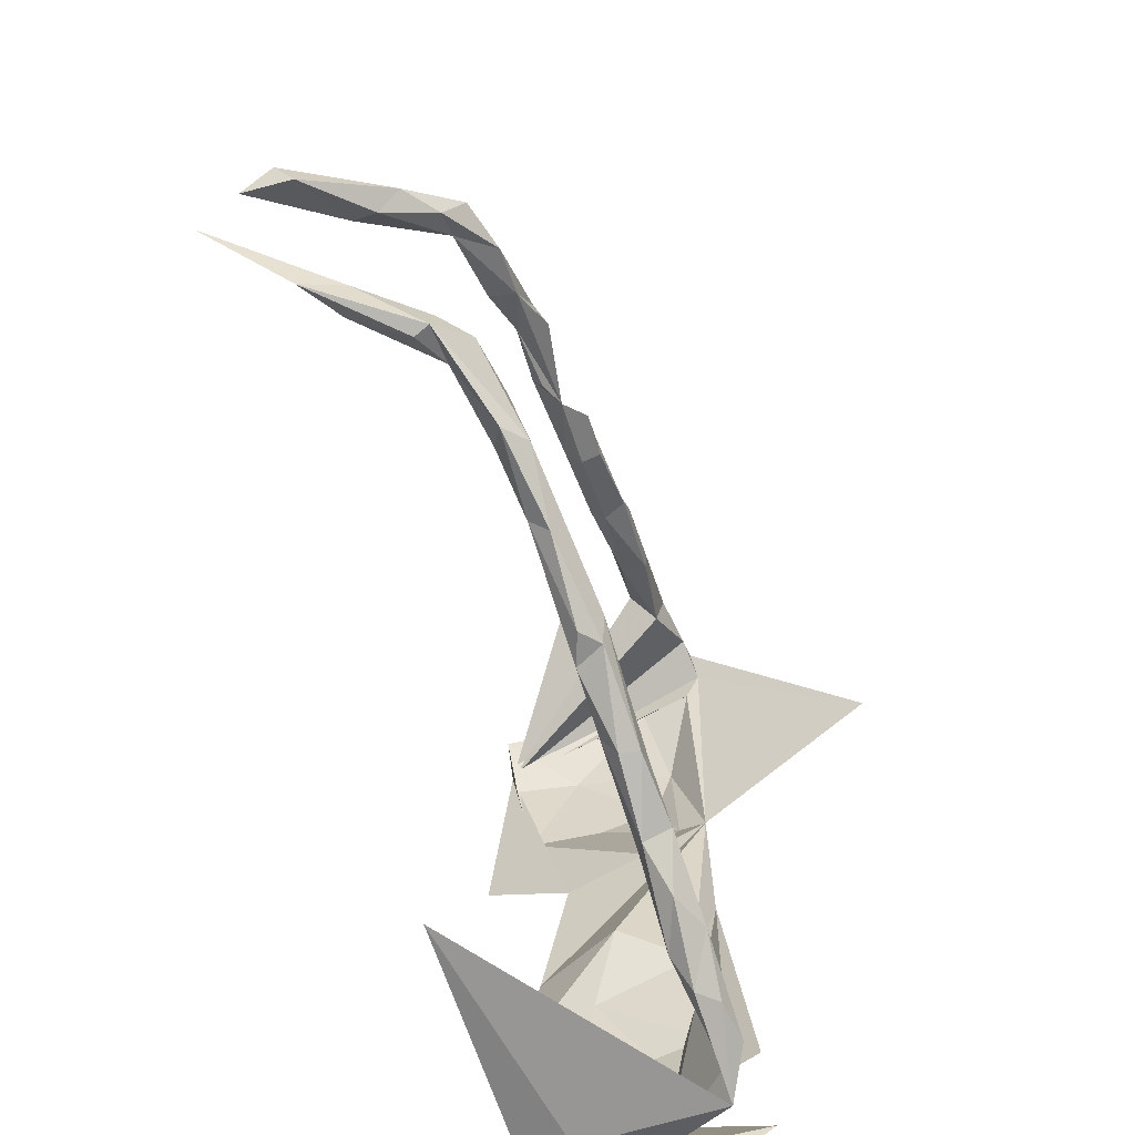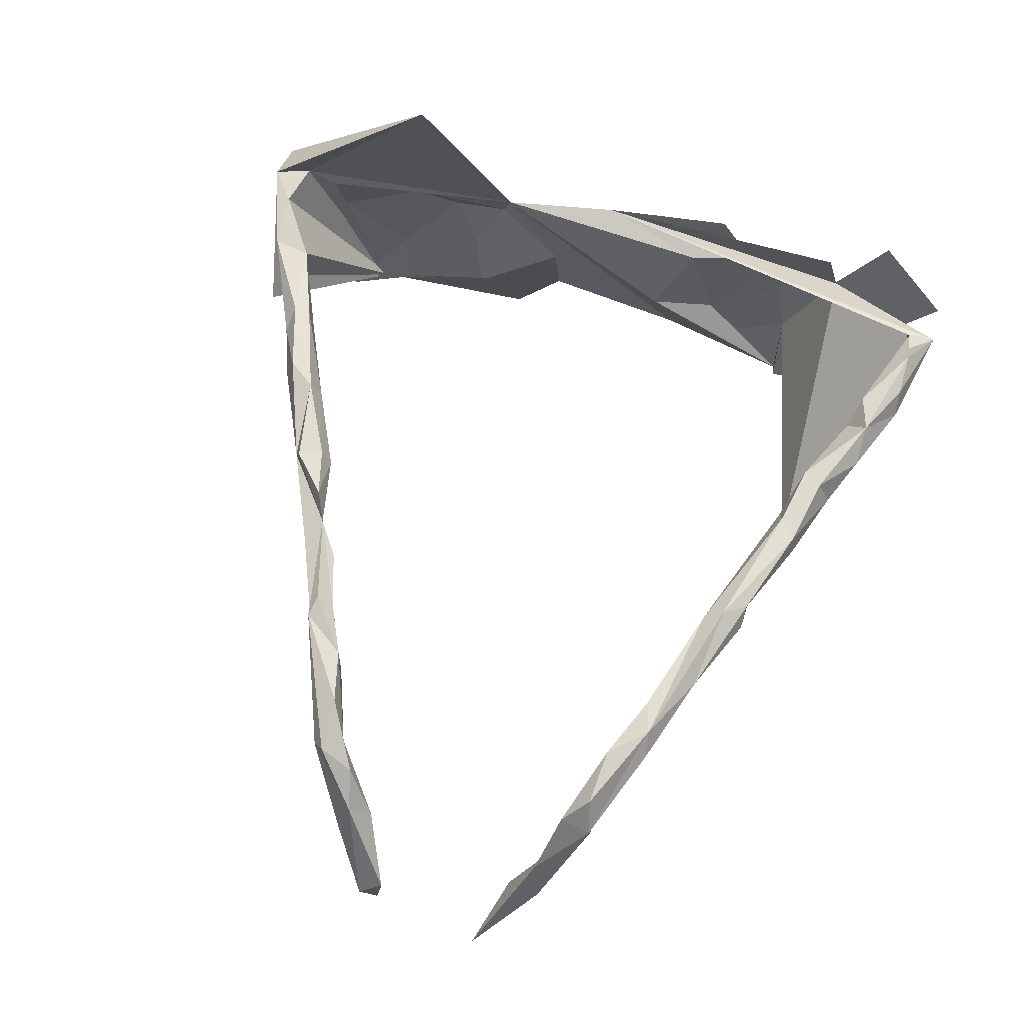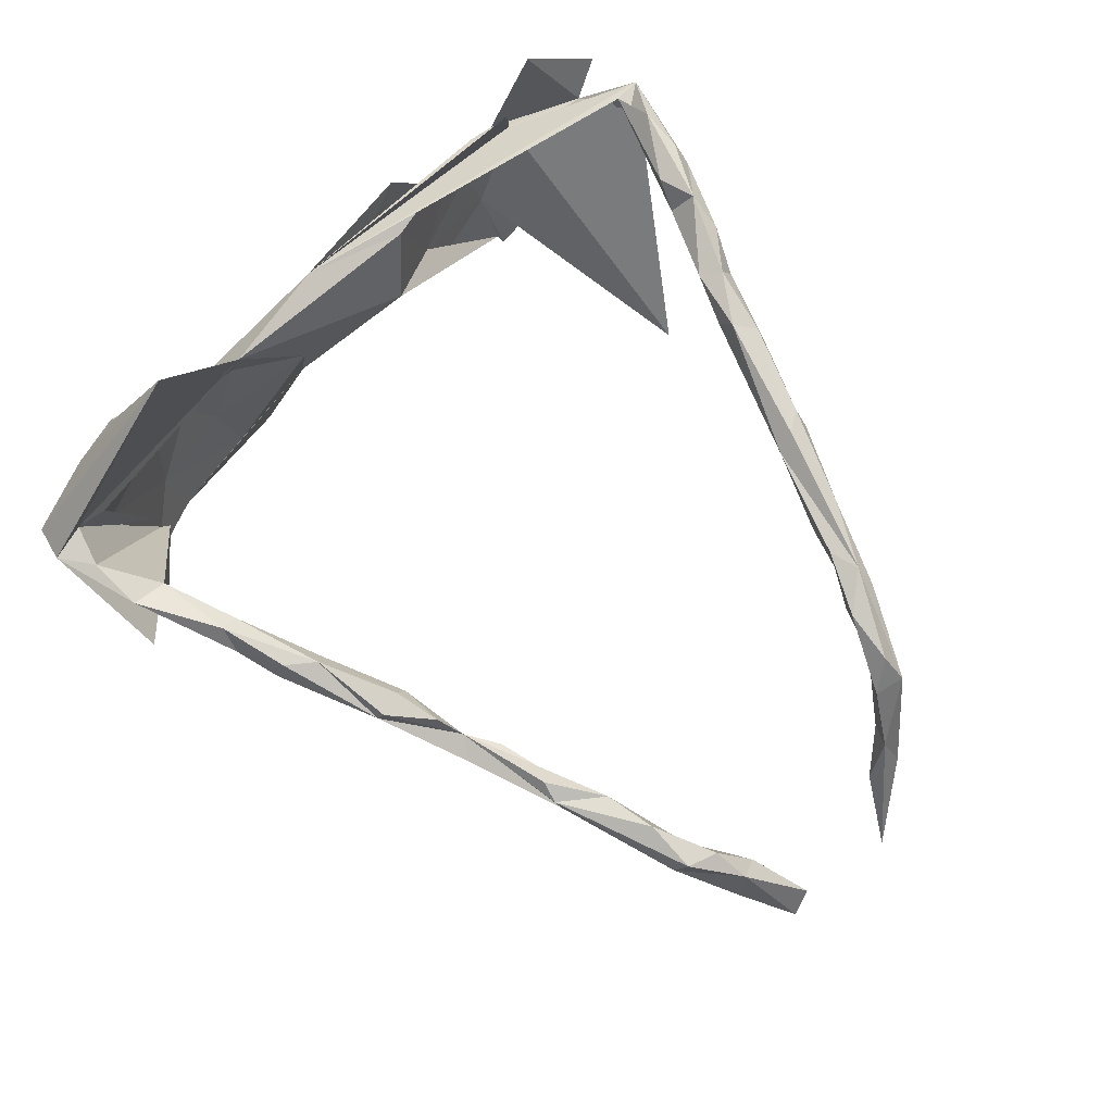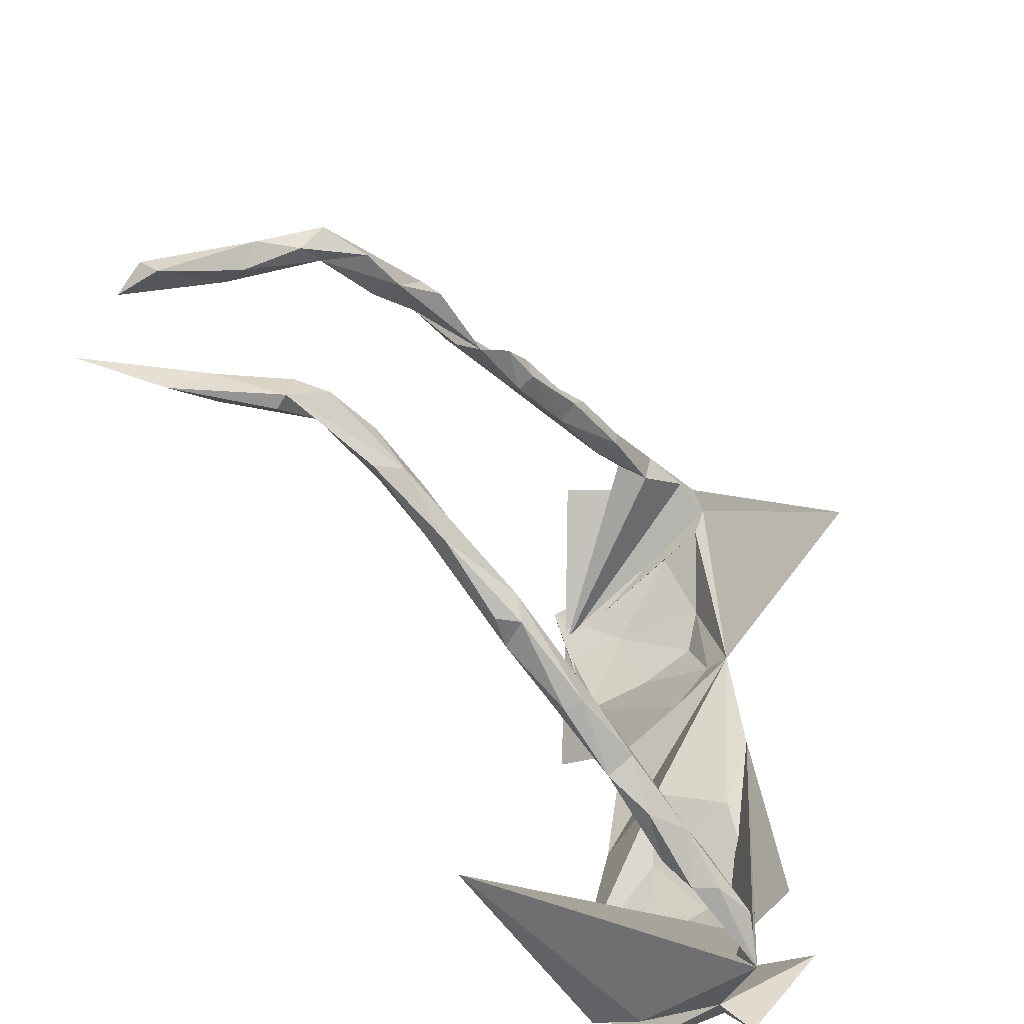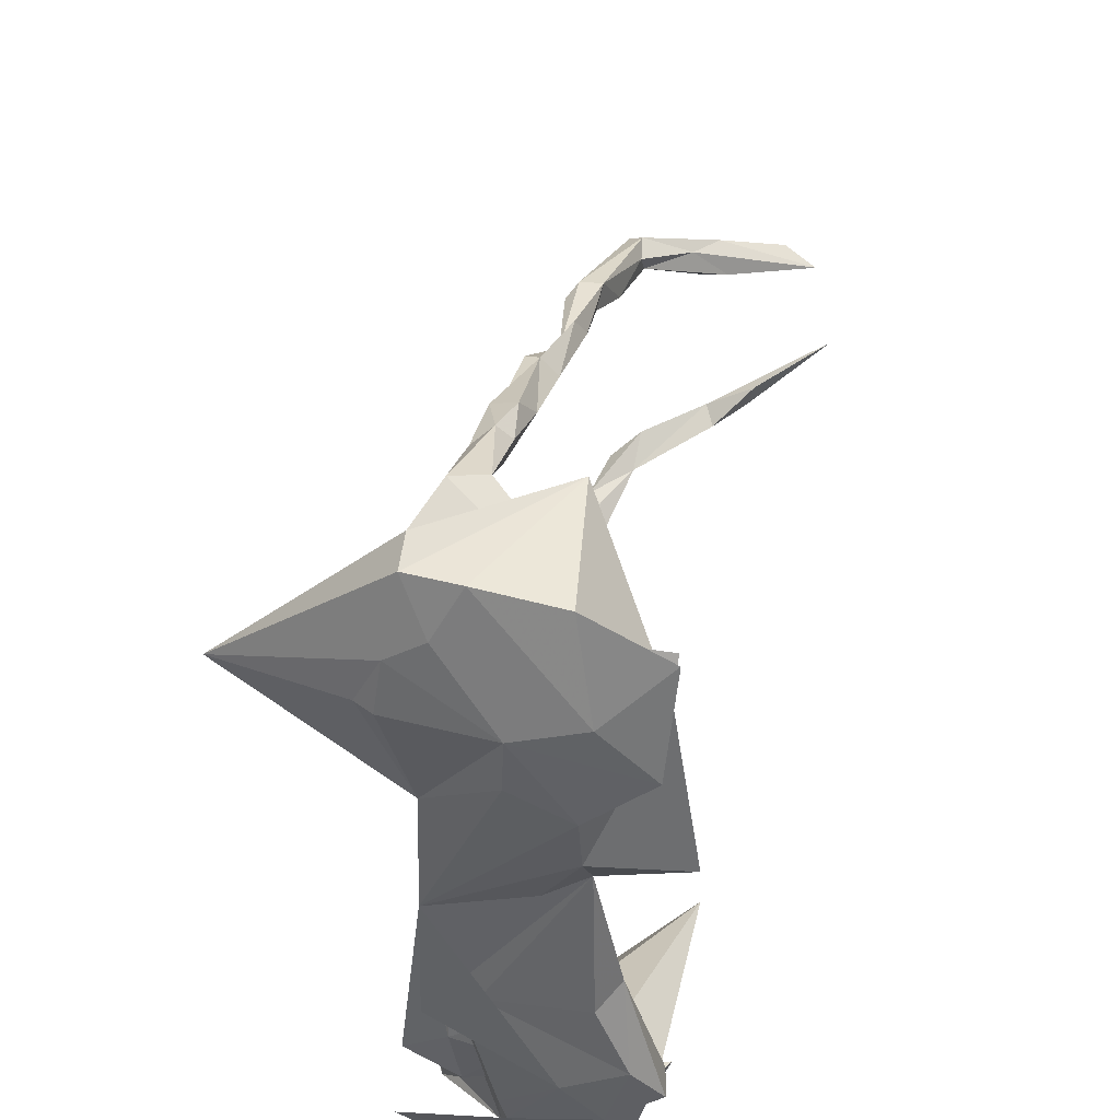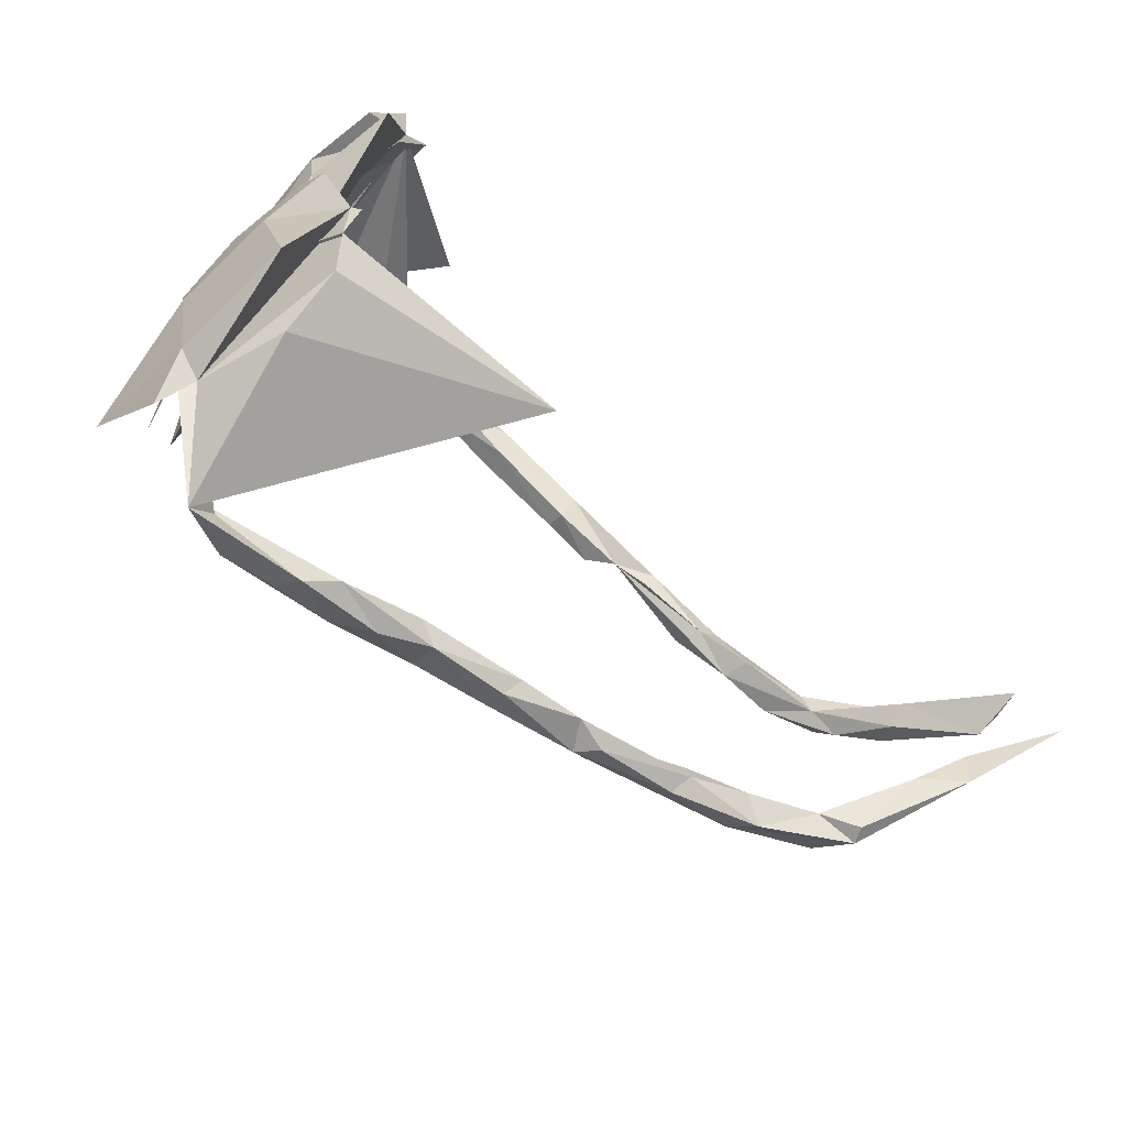
<metadata>
{"format":"obj","ext":"obj","renderer":"f3d","projection":"perspective","resolution":1024,"background":"white","views":[{"elev":-65.4,"azim":-71.6,"up":"+Y"},{"elev":66.1,"azim":-71.9,"up":"+Z"},{"elev":76.0,"azim":-129.9,"up":"+Z"},{"elev":-56.5,"azim":-53.0,"up":"+Y"},{"elev":50.5,"azim":104.2,"up":"+Y"},{"elev":-70.1,"azim":141.2,"up":"+Y"}]}
</metadata>
<code>
v -0.01621 0.4945 -0.03896
v 0.114 0.5212 0.1055
v 0.1582 0.5136 0.1013
v 0.1428 0.3691 -0.163
v 0.005166 0.4808 0.09891
v 0.1489 0.4943 -0.0666
v 0.1595 0.5137 0.03512
v 0.07386 0.4877 0.1067
v 0.004617 0.4355 0.08803
v -0.02592 0.4583 0.0612
v 0.1393 0.292 0.3237
v 0.1534 0.4489 -0.1697
v 0.1271 0.4748 0.1105
v 0.1393 0.4298 0.02716
v -0.1255 0.4189 0.08561
v 0.1118 0.4137 -0.1602
v -0.1259 0.4021 0.06576
v 0.1298 0.4358 0.09179
v -0.1021 0.3862 0.07229
v -0.1803 0.3989 0.0754
v -0.09497 0.4147 0.1056
v -0.1823 0.3858 0.1082
v 0.1657 0.3431 -0.07737
v -0.09267 0.3943 0.1022
v 0.1978 0.316 -0.1659
v -0.2038 0.3617 0.06223
v -0.1984 0.3392 0.08008
v 0.2008 0.3546 0.1424
v 0.186 0.4514 0.06653
v 0.1953 0.4209 0.1118
v -0.3074 0.3356 0.08594
v 0.1957 0.3772 -0.09719
v -0.207 0.3492 0.1083
v 0.1813 0.3226 0.04862
v -0.313 0.3278 0.1045
v 0.2128 0.3557 0.1175
v -0.3008 0.2978 0.1059
v -0.3068 0.3125 0.06328
v 0.146 0.3353 -0.1569
v -0.3922 0.2652 0.08591
v -0.4242 0.2806 0.0758
v -0.3025 0.2857 0.08265
v -0.3616 0.2803 0.1098
v 0.2137 0.3537 -0.01234
v -0.4324 0.2349 0.0749
v 0.2207 0.2843 -0.01192
v 0.2214 0.2514 -0.08923
v -0.4373 0.2505 0.06377
v -0.5344 0.2329 0.09744
v 0.1808 0.1763 0.09008
v 0.1673 0.2209 -0.1422
v 0.185 0.2341 -0.05243
v -0.5439 0.2278 0.07002
v -0.5078 0.2279 0.1077
v -0.5186 0.2059 0.0726
v 0.1961 0.2671 0.02109
v -0.5709 0.1762 0.09121
v -0.5818 0.1709 0.0582
v -0.7012 0.1544 0.07416
v 0.1887 0.1642 -0.2082
v -0.674 0.1348 0.04852
v -0.6923 0.1691 0.0557
v -0.6603 0.1637 0.0496
v -0.7248 0.1279 -0.002909
v -0.6357 0.1584 0.09182
v -0.7102 0.1123 0.04857
v -0.7679 0.115 -0.02856
v 0.2182 0.02973 0.08455
v -0.7403 0.08432 -0.04569
v -0.8303 0.06644 -0.1035
v 0.1776 0.09589 -0.09492
v -0.819 0.04689 -0.147
v 0.1883 0.1892 0.05307
v -0.7431 0.07465 -0.0138
v -0.7547 0.1004 0.01587
v 0.2135 0.1675 -0.09167
v 0.1548 0.09657 0.0152
v 0.2028 0.07691 -0.0447
v -0.8177 0.03734 -0.08125
v 0.1862 -0.08547 -0.1335
v -0.8329 -0.09761 -0.1749
v 0.1511 -0.06456 -0.02694
v -0.7564 -0.1281 -0.08965
v -0.7404 -0.1593 -0.02912
v 0.1846 -0.2599 -0.1849
v 0.2213 -0.1066 -0.1095
v -0.7633 -0.1706 -0.07986
v -0.7128 -0.1703 -0.04412
v -0.6872 -0.1785 0.04788
v -0.6854 -0.2198 0.02535
v 0.2368 -0.1043 0.01747
v -0.6621 -0.2095 0.0835
v 0.1928 -0.1051 0.05775
v 0.2501 -0.1364 0.08028
v 0.1952 -0.1437 -0.06822
v -0.6932 -0.2186 0.04523
v 0.2358 -0.1993 -0.1543
v -0.594 -0.2118 0.09534
v -0.5823 -0.2153 0.07801
v 0.1943 -0.179 -0.1226
v 0.2275 -0.2229 0.05848
v -0.515 -0.2429 0.1045
v -0.5536 -0.2566 0.1071
v -0.6418 -0.2056 0.04689
v -0.5802 -0.2617 0.08282
v -0.5525 -0.2387 0.06671
v 0.2253 -0.2398 -0.008414
v -0.3737 -0.2812 0.1065
v 0.1745 -0.2621 -0.1904
v 0.2552 -0.2306 -0.07778
v -0.4758 -0.2521 0.08176
v -0.4784 -0.2772 0.07843
v -0.3651 -0.3049 0.1241
v 0.2263 -0.2502 -0.1941
v -0.4681 -0.2954 0.1
v 0.18 -0.3249 -0.1737
v -0.3279 -0.3324 0.08119
v 0.214 -0.2564 -0.09715
v 0.2621 -0.2803 -0.008679
v 0.2234 -0.3194 0.04625
v 0.2466 -0.2977 -0.1282
v -0.3676 -0.333 0.09576
v 0.2623 -0.3169 -0.01792
v -0.2059 -0.3439 0.1217
v -0.2383 -0.37 0.09735
v -0.3454 -0.3321 0.1166
v -0.1878 -0.3388 0.09482
v 0.2557 -0.3797 0.1216
v -0.2494 -0.3465 0.08084
v -0.1258 -0.356 0.117
v 0.2091 -0.4315 0.004924
v 0.2231 -0.4127 -0.1458
v -0.1217 -0.3759 0.08192
v 0.2092 -0.3046 0.1223
v -0.2311 -0.3658 0.1201
v -0.02709 -0.3938 0.09673
v -0.1427 -0.3807 0.1259
v -0.08648 -0.4206 0.1075
v -0.1446 -0.3971 0.09238
v 0.00905 -0.4038 0.1206
v 0.1413 -0.4428 0.09942
v -0.02406 -0.4293 0.08227
v 0.1684 -0.399 -0.157
v -0.0945 -0.3478 -0.1689
v 0.1449 -0.4774 0.09841
v 0.2312 -0.4753 0.03583
v 0.1726 -0.4336 -0.08807
v 0.08929 -0.4489 0.1287
v 0.01073 -0.4545 0.09813
v -0.03882 -0.4195 0.1292
v 0.2393 -0.4147 -0.006777
v 0.03426 -0.451 0.1215
f 4 71 51
f 77 51 71
f 39 4 51
f 76 71 60
f 4 60 71
f 84 81 87
f 83 87 81
f 82 80 85
f 114 85 80
f 114 80 97
f 86 97 80
f 121 114 97
f 121 85 114
f 132 85 121
f 116 109 85
f 118 85 109
f 143 116 85
f 118 109 116
f 131 143 85
f 144 116 143
f 132 131 85
f 151 131 132
f 147 143 131
f 11 50 28
f 36 28 50
f 43 35 40
f 31 40 35
f 37 35 43
f 33 35 37
f 42 37 43
f 30 28 36
f 44 36 50
f 31 35 33
f 27 33 37
f 22 31 33
f 20 31 22
f 21 22 33
f 34 50 18
f 13 18 50
f 11 28 30
f 44 30 36
f 13 50 11
f 3 11 30
f 33 24 21
f 9 21 24
f 27 24 33
f 15 22 21
f 5 15 21
f 20 22 15
f 5 21 9
f 19 9 24
f 4 18 13
f 2 13 11
f 8 5 9
f 2 5 8
f 4 8 9
f 29 3 30
f 2 11 3
f 7 3 29
f 44 29 30
f 4 5 2
f 13 2 8
f 4 13 8
f 1 2 3
f 1 4 2
f 10 5 4
f 1 3 7
f 32 7 29
f 6 1 7
f 6 4 1
f 147 131 145
f 148 145 131
f 152 148 150
f 140 150 148
f 149 152 150
f 145 148 152
f 149 145 152
f 141 148 131
f 68 141 131
f 123 131 128
f 146 128 131
f 140 136 150
f 130 150 136
f 141 136 140
f 141 140 148
f 145 141 68
f 119 68 131
f 135 137 124
f 130 124 137
f 113 135 124
f 139 137 135
f 150 130 137
f 138 150 137
f 126 135 113
f 115 126 113
f 125 135 126
f 108 113 124
f 127 108 124
f 113 103 115
f 105 115 103
f 108 103 113
f 102 103 108
f 134 68 101
f 93 101 68
f 120 134 101
f 120 68 134
f 122 126 115
f 130 127 124
f 129 108 127
f 108 117 112
f 122 112 117
f 111 108 112
f 129 117 108
f 115 112 122
f 105 112 115
f 117 126 122
f 106 112 105
f 96 105 103
f 107 120 101
f 133 127 130
f 133 129 127
f 139 129 133
f 125 117 129
f 139 125 129
f 126 117 125
f 145 68 120
f 136 133 130
f 142 133 136
f 142 139 133
f 135 125 139
f 138 137 139
f 142 136 141
f 149 142 141
f 94 68 110
f 119 110 68
f 78 68 71
f 94 71 68
f 54 40 49
f 53 49 40
f 57 54 49
f 57 40 54
f 102 108 111
f 106 111 112
f 104 105 96
f 92 96 103
f 98 92 103
f 89 96 92
f 90 104 96
f 106 105 104
f 103 102 98
f 99 98 102
f 102 111 106
f 99 102 106
f 104 99 106
f 104 98 99
f 98 89 92
f 104 89 98
f 91 71 94
f 50 93 68
f 82 93 50
f 71 50 77
f 73 77 50
f 66 61 65
f 57 65 61
f 59 66 65
f 74 61 66
f 49 59 65
f 75 66 59
f 91 94 110
f 120 144 145
f 147 145 144
f 118 144 120
f 151 132 123
f 121 123 132
f 128 151 123
f 123 110 119
f 131 123 119
f 121 110 123
f 107 95 118
f 100 118 95
f 120 107 118
f 101 95 107
f 87 88 90
f 104 90 88
f 96 87 90
f 97 91 110
f 121 97 110
f 86 91 97
f 71 91 86
f 96 84 87
f 10 15 5
f 42 27 37
f 14 18 4
f 10 4 9
f 17 15 10
f 19 10 9
f 19 17 10
f 20 15 17
f 26 17 19
f 27 19 24
f 26 20 17
f 27 26 19
f 31 20 26
f 38 31 26
f 32 29 44
f 14 34 18
f 73 50 34
f 38 26 27
f 42 38 27
f 41 31 38
f 40 38 42
f 48 38 40
f 43 40 42
f 88 83 84
f 81 84 83
f 104 88 84
f 87 83 88
f 71 86 80
f 50 71 80
f 82 50 80
f 72 69 79
f 74 79 69
f 70 72 79
f 76 78 71
f 61 74 69
f 75 79 74
f 68 78 76
f 70 67 72
f 64 72 67
f 75 67 70
f 79 75 70
f 72 64 69
f 61 69 64
f 62 64 67
f 47 68 76
f 46 68 47
f 4 47 76
f 44 46 47
f 50 68 46
f 25 44 47
f 50 46 44
f 44 25 32
f 12 32 25
f 23 14 16
f 4 16 14
f 39 23 16
f 34 14 23
f 32 6 7
f 12 6 32
f 146 151 128
f 93 95 101
f 89 84 96
f 82 95 93
f 104 84 89
f 85 95 82
f 52 56 23
f 34 23 56
f 51 52 23
f 73 56 52
f 149 150 138
f 73 34 56
f 138 139 142
f 149 138 142
f 149 141 145
f 58 63 53
f 62 53 63
f 55 58 53
f 61 63 58
f 51 23 39
f 4 6 12
f 151 146 131
f 143 147 144
f 52 51 77
f 73 52 77
f 4 25 47
f 66 75 74
f 62 67 75
f 63 64 62
f 63 61 64
f 57 61 58
f 59 62 75
f 49 62 59
f 4 76 60
f 16 4 39
f 4 12 25
f 116 144 118
f 85 100 95
f 85 118 100
f 41 40 31
f 48 41 38
f 53 41 48
f 45 48 40
f 53 40 41
f 55 45 40
f 55 48 45
f 55 53 48
f 57 55 40
f 62 49 53
f 58 55 57
f 65 57 49

</code>
